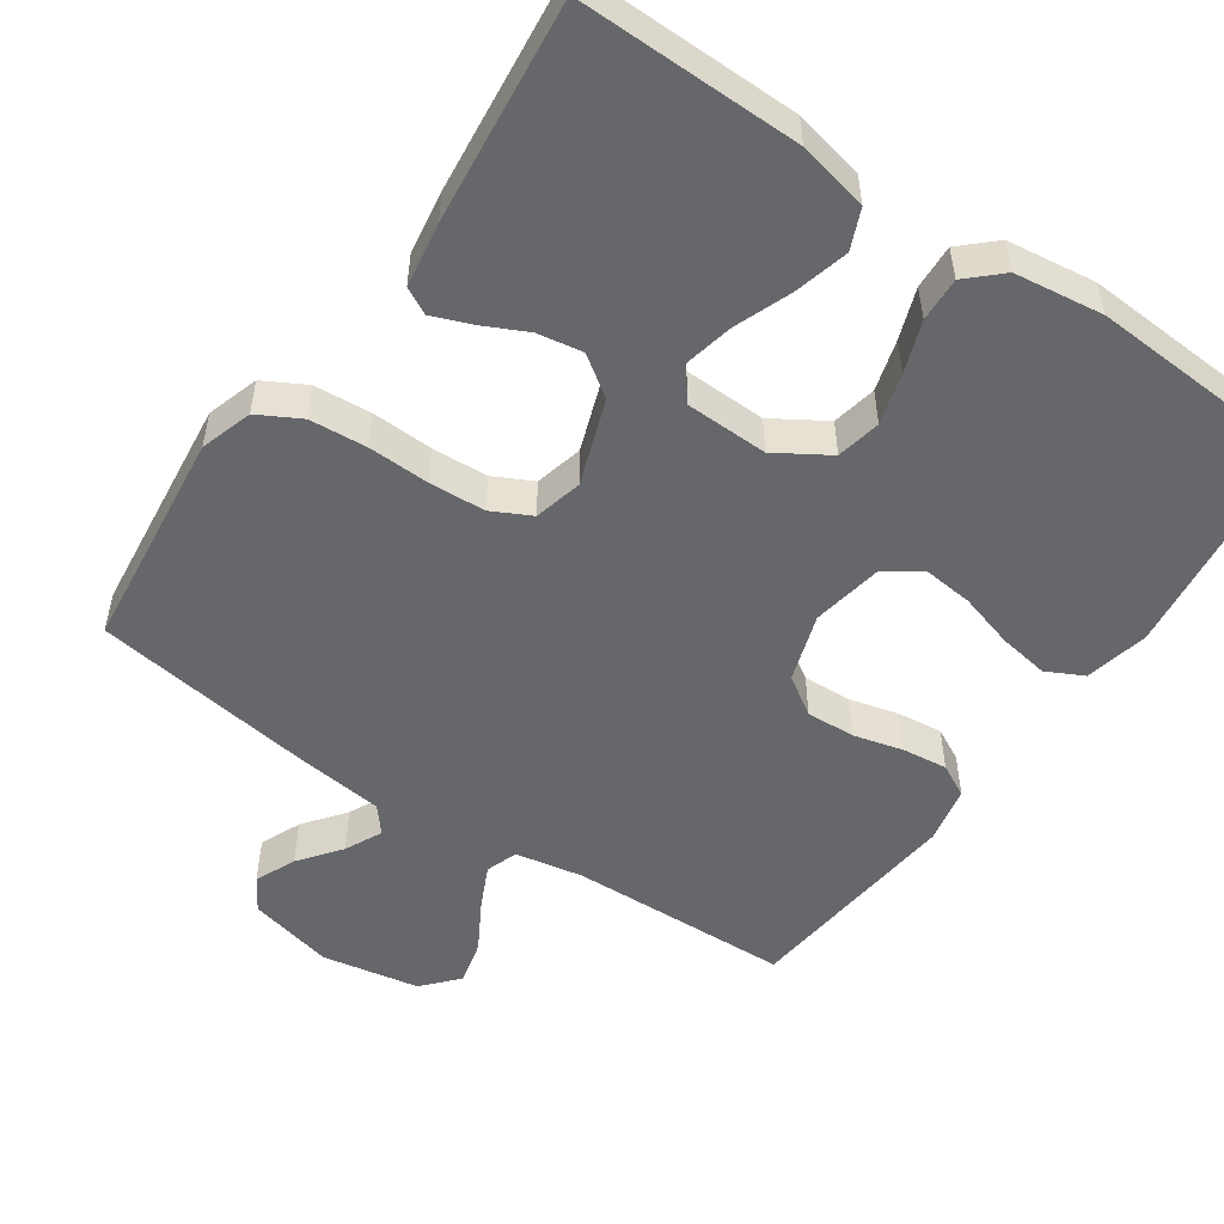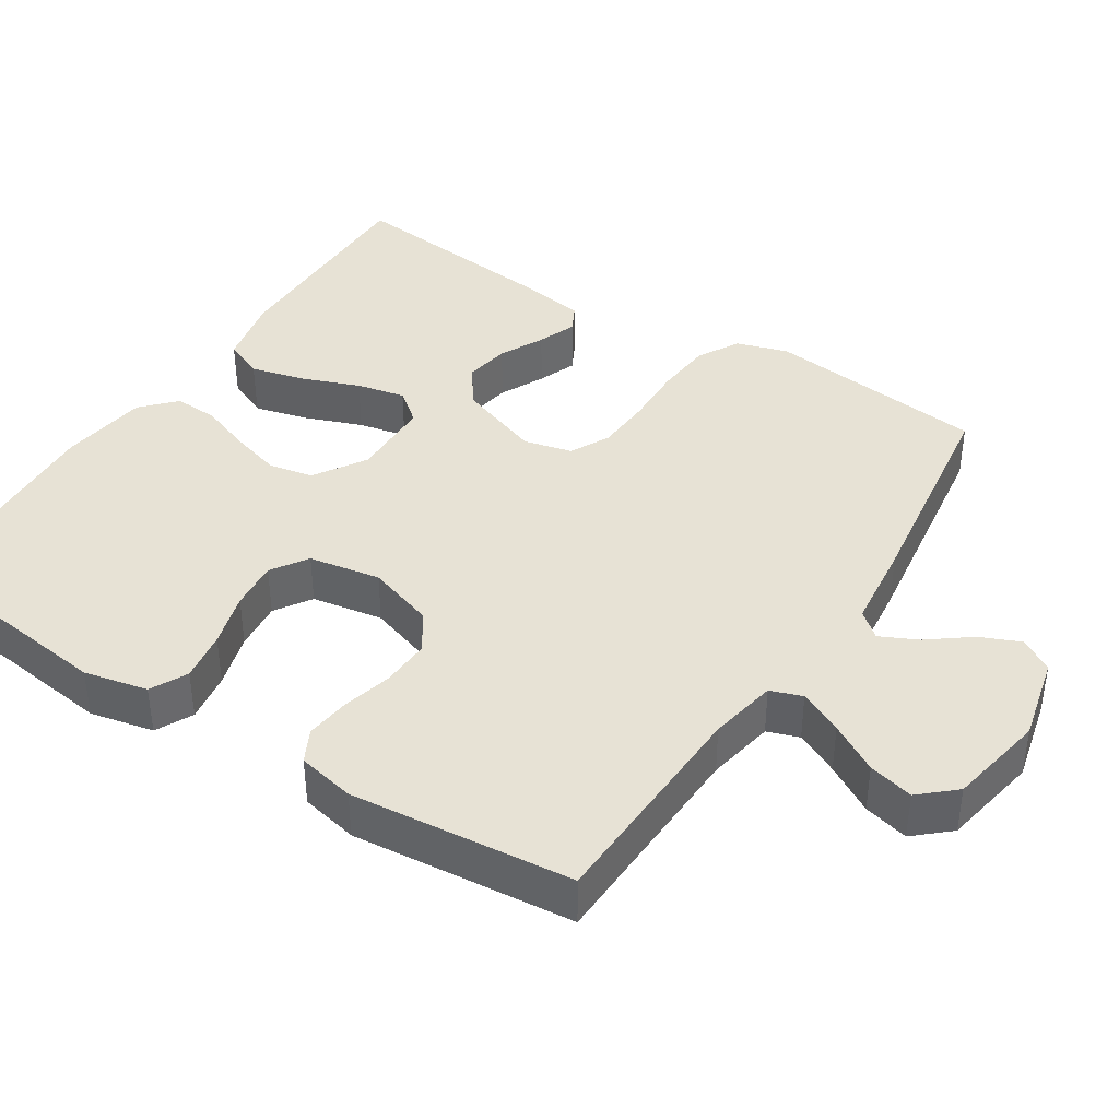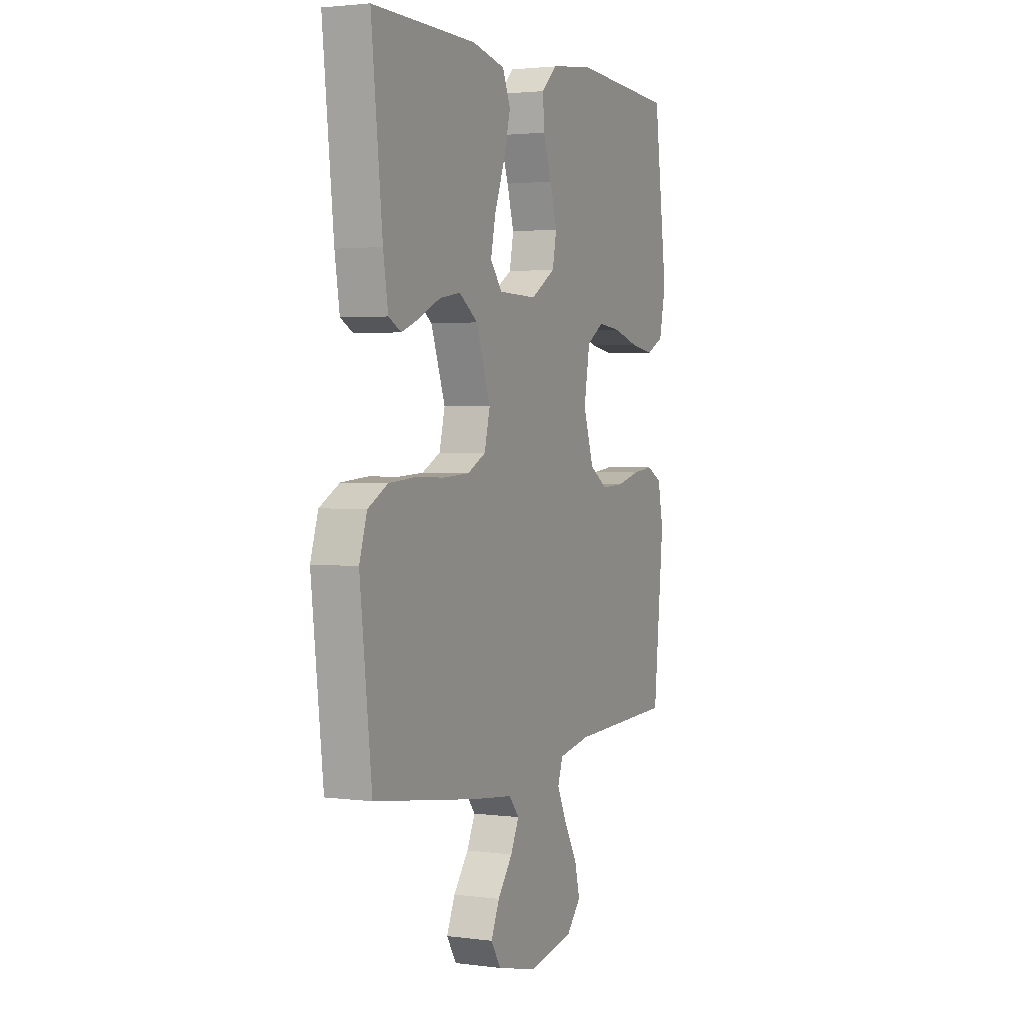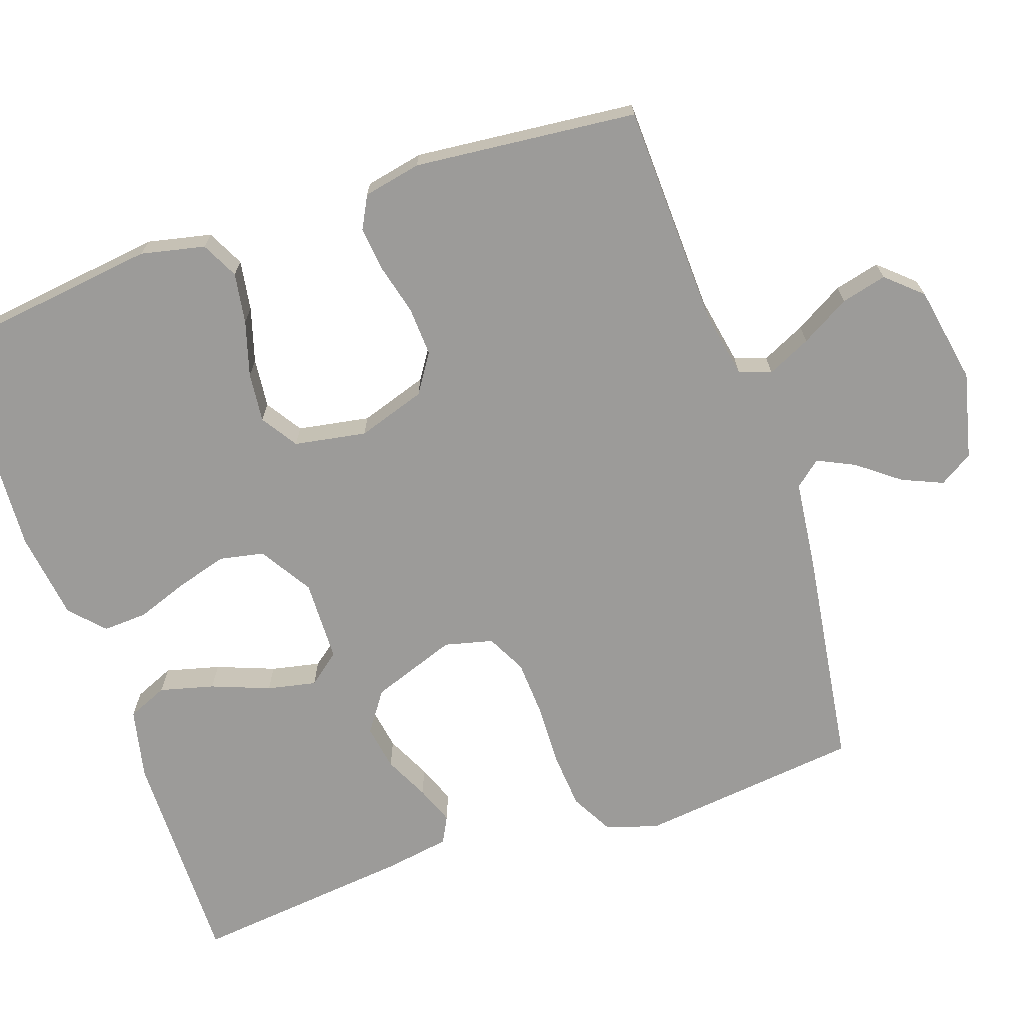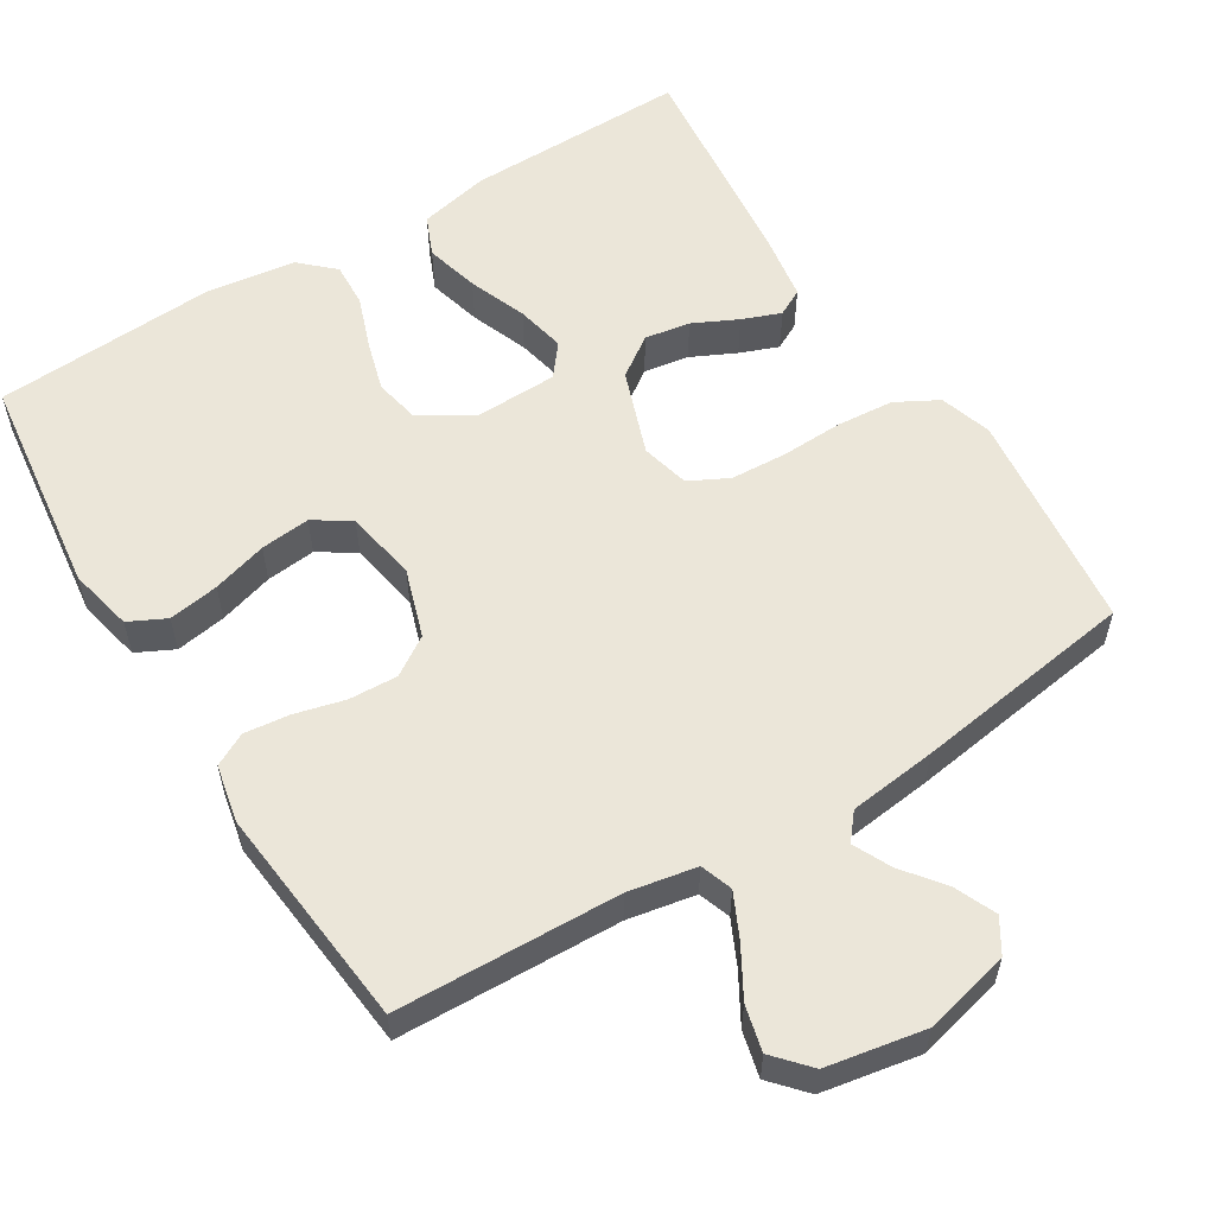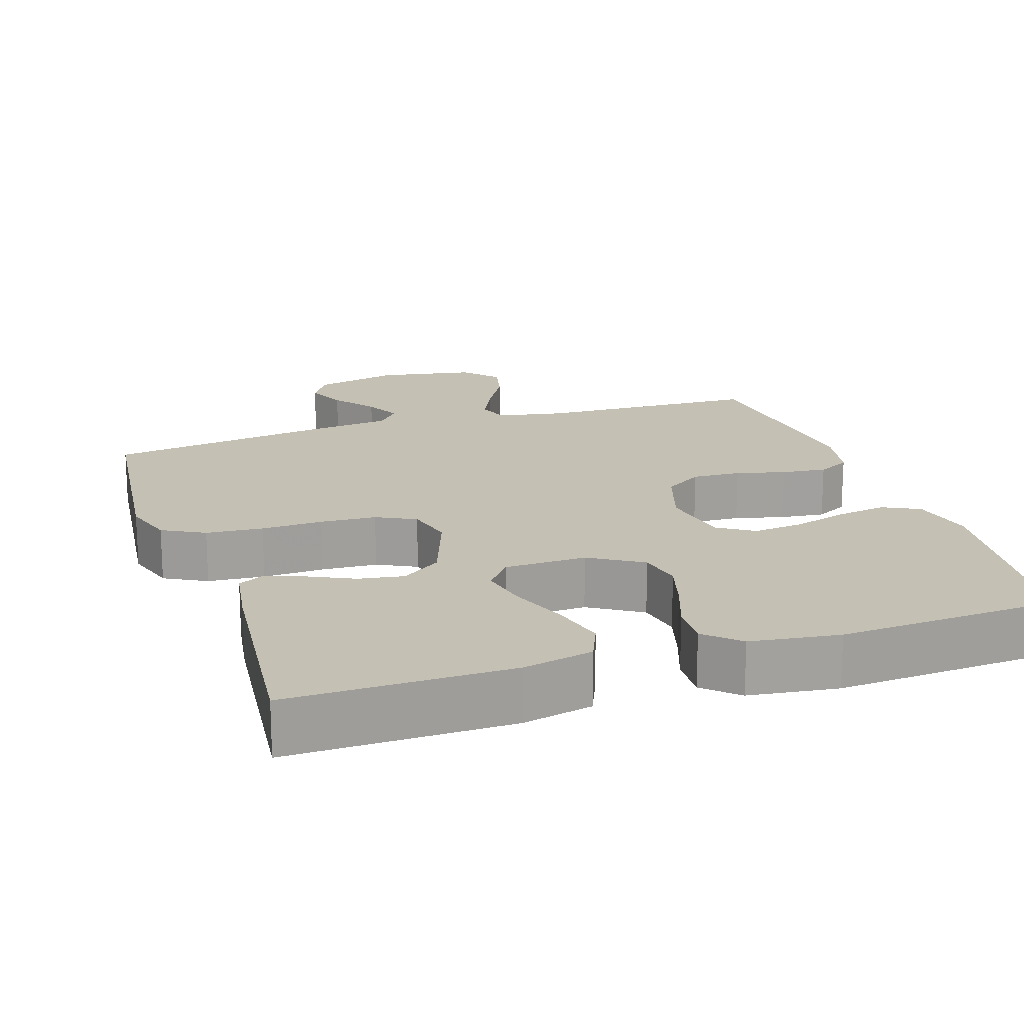
<metadata>
{"format":"obj","ext":"obj","renderer":"f3d","projection":"perspective","resolution":1024,"background":"white","views":[{"elev":-52.0,"azim":-34.5,"up":"+Y"},{"elev":40.1,"azim":122.8,"up":"+Y"},{"elev":2.5,"azim":-65.5,"up":"+Z"},{"elev":-69.7,"azim":109.0,"up":"+Y"},{"elev":57.0,"azim":148.3,"up":"+Y"},{"elev":18.3,"azim":-18.3,"up":"+Y"}]}
</metadata>
<code>
v 0.5 0.07 0.5
v 0.538 0.07 0.2
v 0.519 0.07 0.114
v 0.469 0.07 0.089
v 0.401 0.07 0.1
v 0.327 0.07 0.122
v 0.26 0.07 0.129
v 0.211 0.07 0.097
v 0.194 0.07 0
v 0.224 0.07 -0.092
v 0.276 0.07 -0.126
v 0.342 0.07 -0.123
v 0.409 0.07 -0.106
v 0.47 0.07 -0.099
v 0.514 0.07 -0.122
v 0.53 0.07 -0.2
v 0.5 0.07 -0.5
v 0.2 0.07 -0.51
v 0.108 0.07 -0.527
v 0.093 0.07 -0.57
v 0.121 0.07 -0.629
v 0.159 0.07 -0.695
v 0.174 0.07 -0.756
v 0.132 0.07 -0.803
v 0 0.07 -0.827
v -0.116 0.07 -0.799
v -0.144 0.07 -0.754
v -0.12 0.07 -0.699
v -0.077 0.07 -0.643
v -0.053 0.07 -0.593
v -0.082 0.07 -0.558
v -0.2 0.07 -0.544
v -0.5 0.07 -0.5
v -0.534 0.07 -0.2
v -0.512 0.07 -0.13
v -0.455 0.07 -0.099
v -0.378 0.07 -0.093
v -0.295 0.07 -0.096
v -0.219 0.07 -0.092
v -0.166 0.07 -0.065
v -0.15 0.07 0
v -0.191 0.07 0.115
v -0.245 0.07 0.153
v -0.306 0.07 0.143
v -0.366 0.07 0.114
v -0.418 0.07 0.094
v -0.454 0.07 0.113
v -0.468 0.07 0.2
v -0.5 0.07 0.5
v -0.2 0.07 0.496
v -0.105 0.07 0.475
v -0.082 0.07 0.421
v -0.101 0.07 0.348
v -0.131 0.07 0.27
v -0.145 0.07 0.204
v -0.111 0.07 0.161
v 0 0.07 0.158
v 0.071 0.07 0.202
v 0.083 0.07 0.262
v 0.063 0.07 0.331
v 0.038 0.07 0.4
v 0.035 0.07 0.46
v 0.08 0.07 0.502
v 0.2 0.07 0.518
v 0.5 0 0.5
v 0.538 0 0.2
v 0.519 0 0.114
v 0.469 0 0.089
v 0.401 0 0.1
v 0.327 0 0.122
v 0.26 0 0.129
v 0.211 0 0.097
v 0.194 0 0
v 0.224 0 -0.092
v 0.276 0 -0.126
v 0.342 0 -0.123
v 0.409 0 -0.106
v 0.47 0 -0.099
v 0.514 0 -0.122
v 0.53 0 -0.2
v 0.5 0 -0.5
v 0.2 0 -0.51
v 0.108 0 -0.527
v 0.093 0 -0.57
v 0.121 0 -0.629
v 0.159 0 -0.695
v 0.174 0 -0.756
v 0.132 0 -0.803
v 0 0 -0.827
v -0.116 0 -0.799
v -0.144 0 -0.754
v -0.12 0 -0.699
v -0.077 0 -0.643
v -0.053 0 -0.593
v -0.082 0 -0.558
v -0.2 0 -0.544
v -0.5 0 -0.5
v -0.534 0 -0.2
v -0.512 0 -0.13
v -0.455 0 -0.099
v -0.378 0 -0.093
v -0.295 0 -0.096
v -0.219 0 -0.092
v -0.166 0 -0.065
v -0.15 0 0
v -0.191 0 0.115
v -0.245 0 0.153
v -0.306 0 0.143
v -0.366 0 0.114
v -0.418 0 0.094
v -0.454 0 0.113
v -0.468 0 0.2
v -0.5 0 0.5
v -0.2 0 0.496
v -0.105 0 0.475
v -0.082 0 0.421
v -0.101 0 0.348
v -0.131 0 0.27
v -0.145 0 0.204
v -0.111 0 0.161
v 0 0 0.158
v 0.071 0 0.202
v 0.083 0 0.262
v 0.063 0 0.331
v 0.038 0 0.4
v 0.035 0 0.46
v 0.08 0 0.502
v 0.2 0 0.518
f 60 61 62 63
f 59 60 63 64
f 58 59 64 1
f 51 52 53 54
f 51 54 55
f 50 51 55
f 49 50 55
f 48 49 55 56
f 44 45 46 47
f 44 47 48
f 43 44 48
f 35 36 37 38
f 35 38 39
f 34 35 39
f 31 32 33 34
f 31 34 39
f 30 31 39 40
f 26 27 28 29
f 26 29 30
f 25 26 30
f 21 22 23 24
f 20 21 24 25
f 19 20 25 30
f 15 16 17 18
f 15 18 19
f 12 13 14 15
f 11 12 15 19
f 10 11 19 30
f 3 4 5 6
f 3 6 7
f 58 1 2 3
f 57 58 3 7
f 43 48 56
f 42 43 56 57
f 41 42 57 7
f 9 10 30 40
f 8 9 40 41
f 7 8 41
f 127 126 125 124
f 128 127 124 123
f 65 128 123 122
f 118 117 116 115
f 119 118 115
f 119 115 114
f 119 114 113
f 120 119 113 112
f 111 110 109 108
f 112 111 108
f 112 108 107
f 102 101 100 99
f 103 102 99
f 103 99 98
f 98 97 96 95
f 103 98 95
f 104 103 95 94
f 93 92 91 90
f 94 93 90
f 94 90 89
f 88 87 86 85
f 89 88 85 84
f 94 89 84 83
f 82 81 80 79
f 83 82 79
f 79 78 77 76
f 83 79 76 75
f 94 83 75 74
f 70 69 68 67
f 71 70 67
f 67 66 65 122
f 71 67 122 121
f 120 112 107
f 121 120 107 106
f 71 121 106 105
f 104 94 74 73
f 105 104 73 72
f 105 72 71
f 1 65 66 2
f 2 66 67 3
f 3 67 68 4
f 4 68 69 5
f 5 69 70 6
f 6 70 71 7
f 7 71 72 8
f 8 72 73 9
f 9 73 74 10
f 10 74 75 11
f 11 75 76 12
f 12 76 77 13
f 13 77 78 14
f 14 78 79 15
f 15 79 80 16
f 16 80 81 17
f 17 81 82 18
f 18 82 83 19
f 19 83 84 20
f 20 84 85 21
f 21 85 86 22
f 22 86 87 23
f 23 87 88 24
f 24 88 89 25
f 25 89 90 26
f 26 90 91 27
f 27 91 92 28
f 28 92 93 29
f 29 93 94 30
f 30 94 95 31
f 31 95 96 32
f 32 96 97 33
f 33 97 98 34
f 34 98 99 35
f 35 99 100 36
f 36 100 101 37
f 37 101 102 38
f 38 102 103 39
f 39 103 104 40
f 40 104 105 41
f 41 105 106 42
f 42 106 107 43
f 43 107 108 44
f 44 108 109 45
f 45 109 110 46
f 46 110 111 47
f 47 111 112 48
f 48 112 113 49
f 49 113 114 50
f 50 114 115 51
f 51 115 116 52
f 52 116 117 53
f 53 117 118 54
f 54 118 119 55
f 55 119 120 56
f 56 120 121 57
f 57 121 122 58
f 58 122 123 59
f 59 123 124 60
f 60 124 125 61
f 61 125 126 62
f 62 126 127 63
f 63 127 128 64
f 64 128 65 1

</code>
